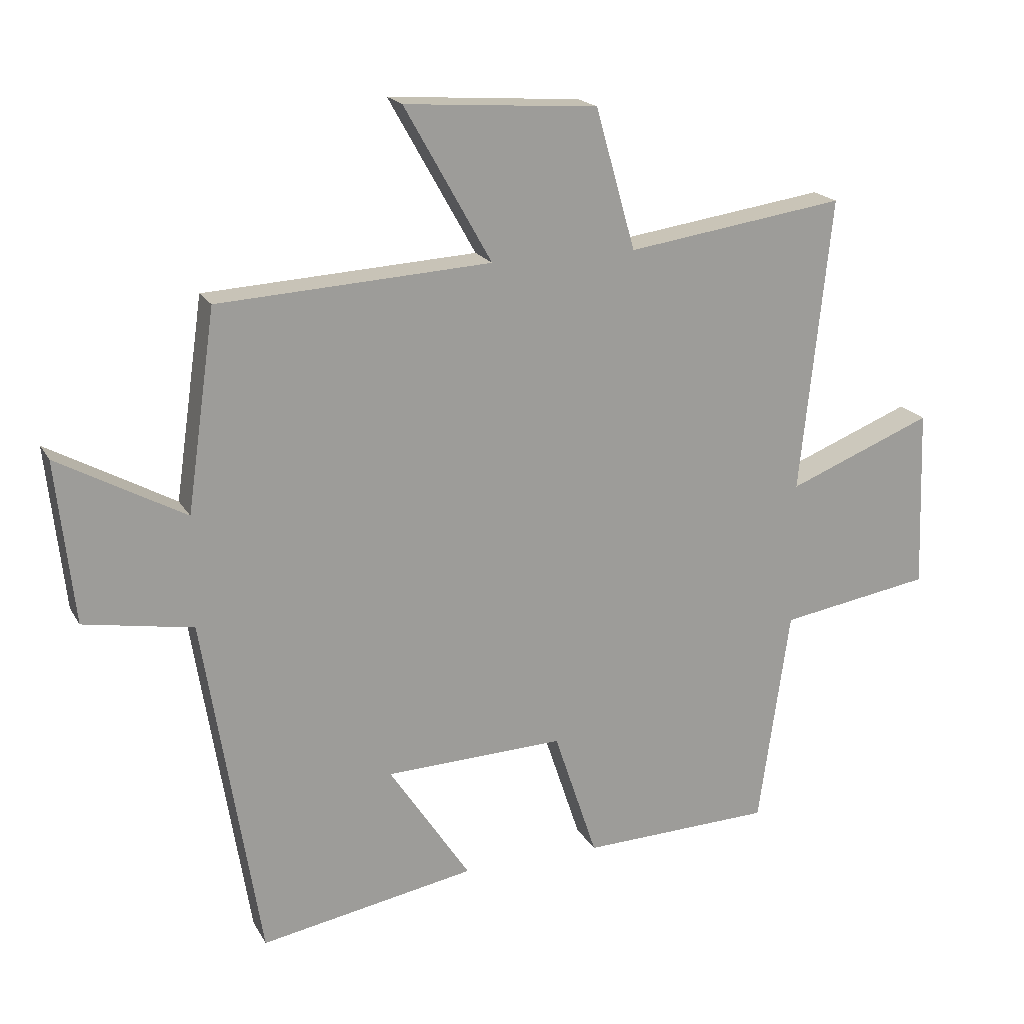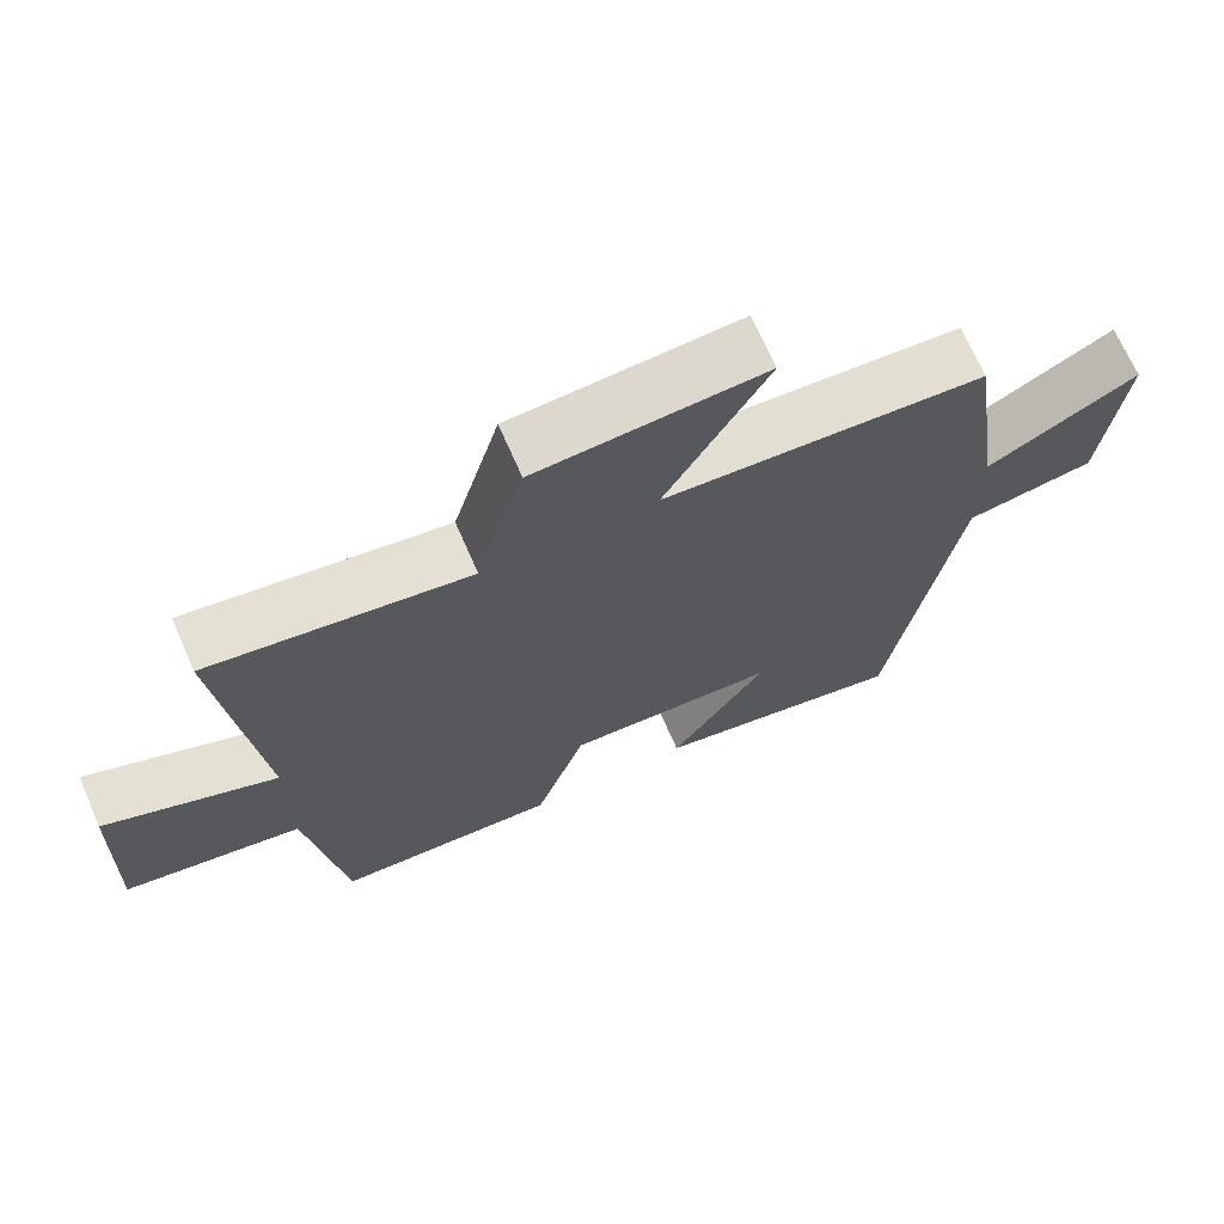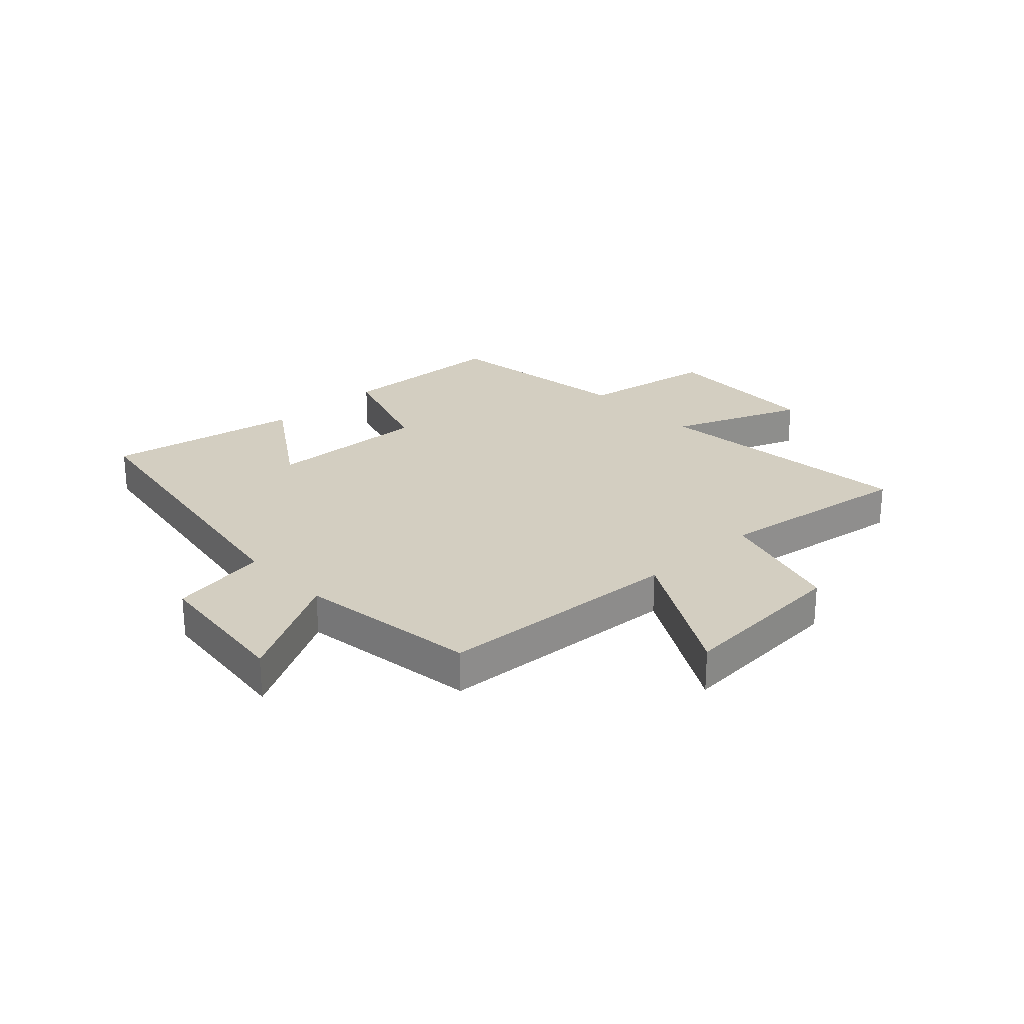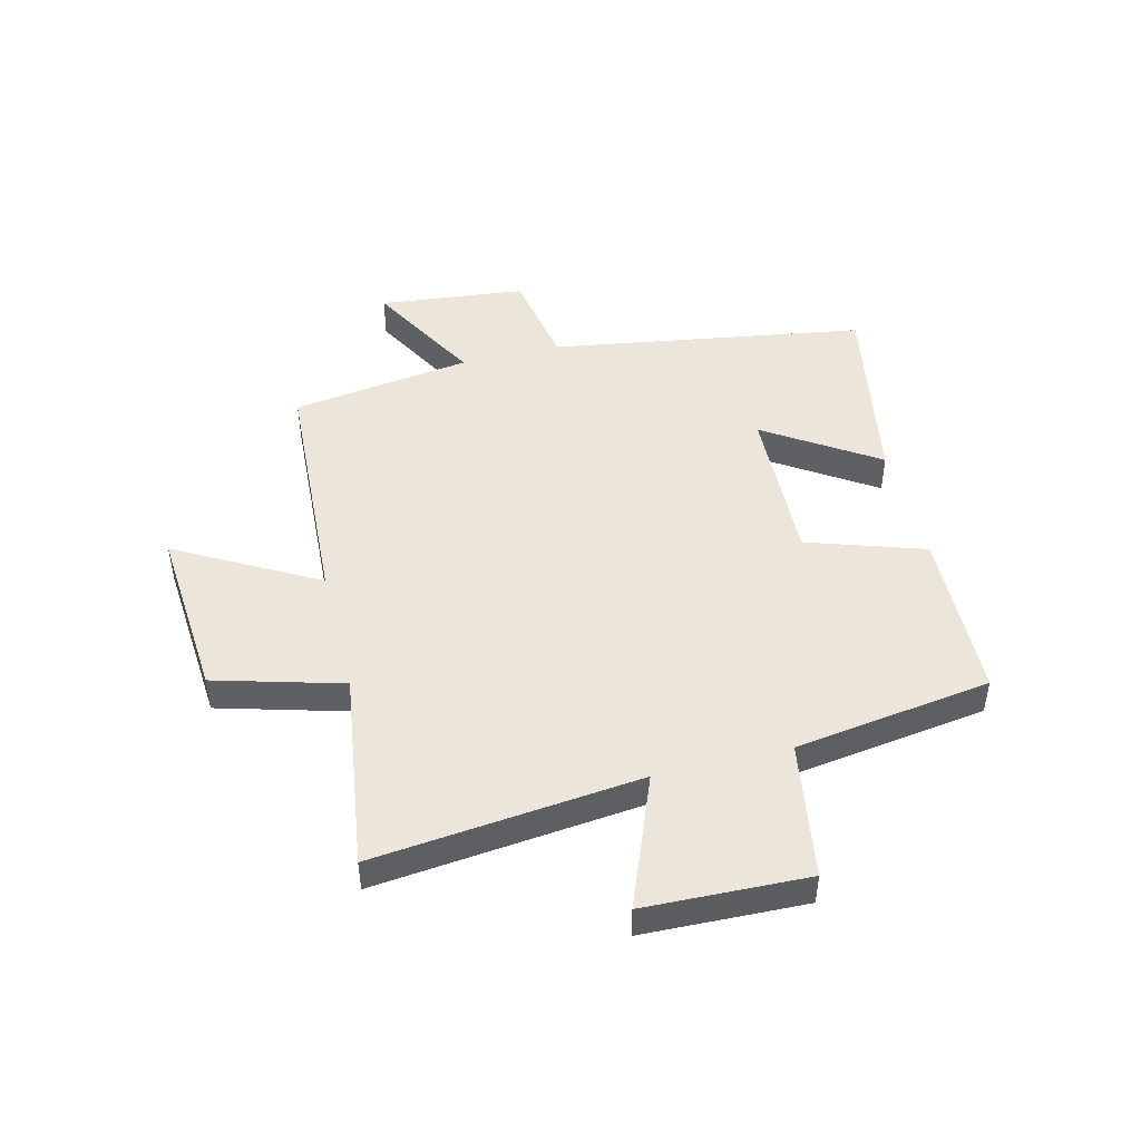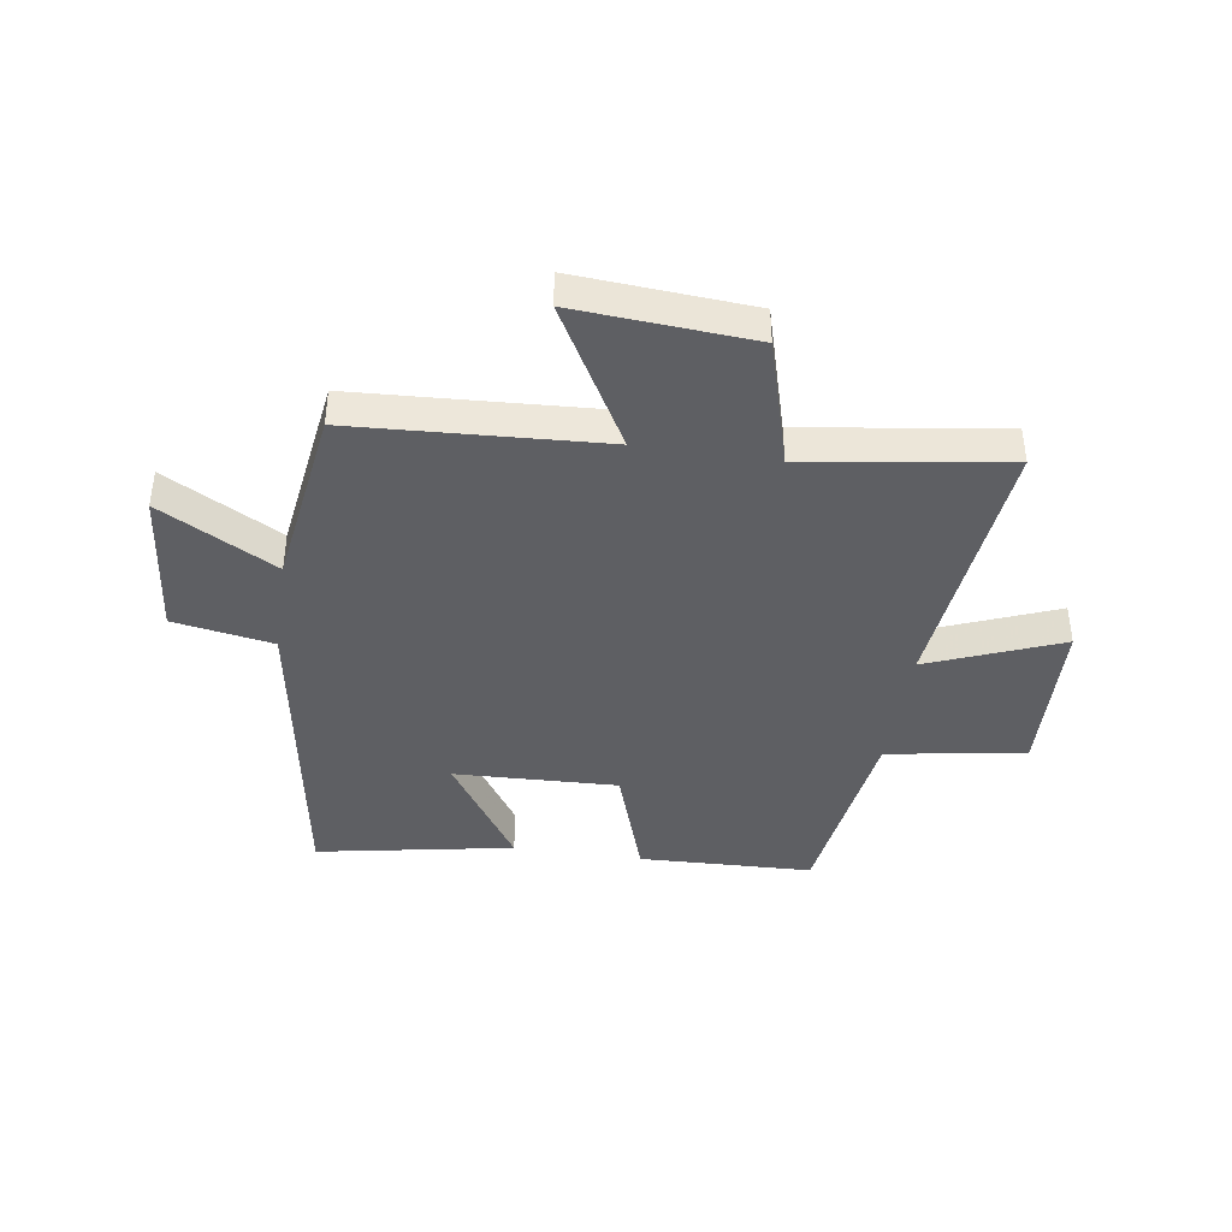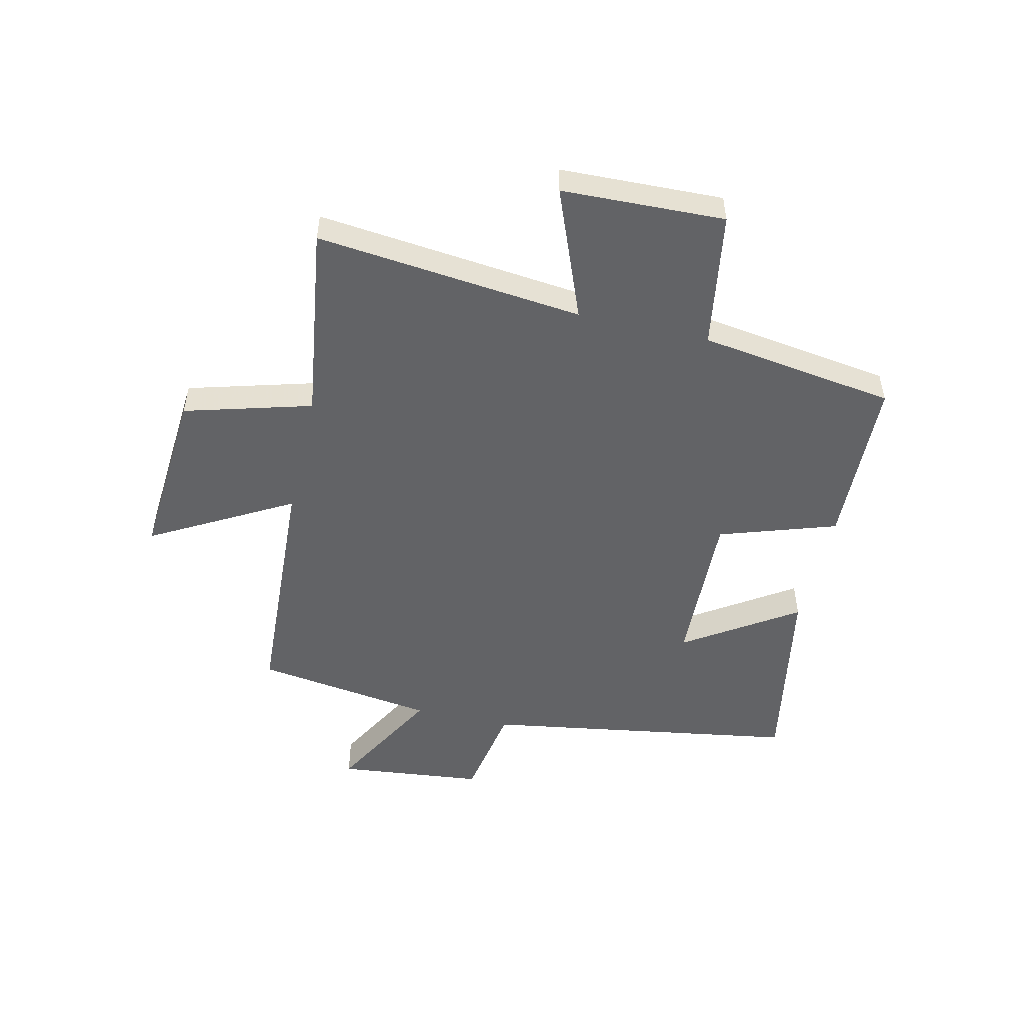
<metadata>
{"format":"obj","ext":"obj","renderer":"f3d","projection":"perspective","resolution":1024,"background":"white","views":[{"elev":19.1,"azim":-21.4,"up":"+Z"},{"elev":69.4,"azim":156.4,"up":"+Z"},{"elev":25.2,"azim":-43.1,"up":"+Y"},{"elev":47.1,"azim":75.9,"up":"+Y"},{"elev":-41.2,"azim":-8.5,"up":"+Y"},{"elev":-50.9,"azim":76.9,"up":"+Y"}]}
</metadata>
<code>
v 0.451 0.07 -0.49
v 0.151 0.07 -0.5
v 0.083 0.07 -0.296
v -0.199 0.07 -0.306
v -0.071 0.07 -0.5
v -0.411 0.07 -0.562
v -0.5 0.07 -0.014
v -0.672 0.07 0.016
v -0.7 0.07 0.272
v -0.5 0.07 0.162
v -0.455 0.07 0.476
v -0.026 0.07 0.5
v -0.163 0.07 0.744
v 0.141 0.07 0.722
v 0.204 0.07 0.5
v 0.549 0.07 0.55
v 0.5 0.07 0.085
v 0.729 0.07 0.176
v 0.739 0.07 -0.108
v 0.5 0.07 -0.147
v 0.451 0 -0.49
v 0.151 0 -0.5
v 0.083 0 -0.296
v -0.199 0 -0.306
v -0.071 0 -0.5
v -0.411 0 -0.562
v -0.5 0 -0.014
v -0.672 0 0.016
v -0.7 0 0.272
v -0.5 0 0.162
v -0.455 0 0.476
v -0.026 0 0.5
v -0.163 0 0.744
v 0.141 0 0.722
v 0.204 0 0.5
v 0.549 0 0.55
v 0.5 0 0.085
v 0.729 0 0.176
v 0.739 0 -0.108
v 0.5 0 -0.147
f 17 18 19 20
f 17 20 1 2
f 15 16 17 2
f 12 13 14 15
f 10 11 12 15
f 7 8 9 10
f 4 5 6 7
f 3 4 7 10
f 15 2 3
f 3 10 15
f 40 39 38 37
f 22 21 40 37
f 22 37 36 35
f 35 34 33 32
f 35 32 31 30
f 30 29 28 27
f 27 26 25 24
f 30 27 24 23
f 23 22 35
f 35 30 23
f 1 21 22 2
f 2 22 23 3
f 3 23 24 4
f 4 24 25 5
f 5 25 26 6
f 6 26 27 7
f 7 27 28 8
f 8 28 29 9
f 9 29 30 10
f 10 30 31 11
f 11 31 32 12
f 12 32 33 13
f 13 33 34 14
f 14 34 35 15
f 15 35 36 16
f 16 36 37 17
f 17 37 38 18
f 18 38 39 19
f 19 39 40 20
f 20 40 21 1

</code>
